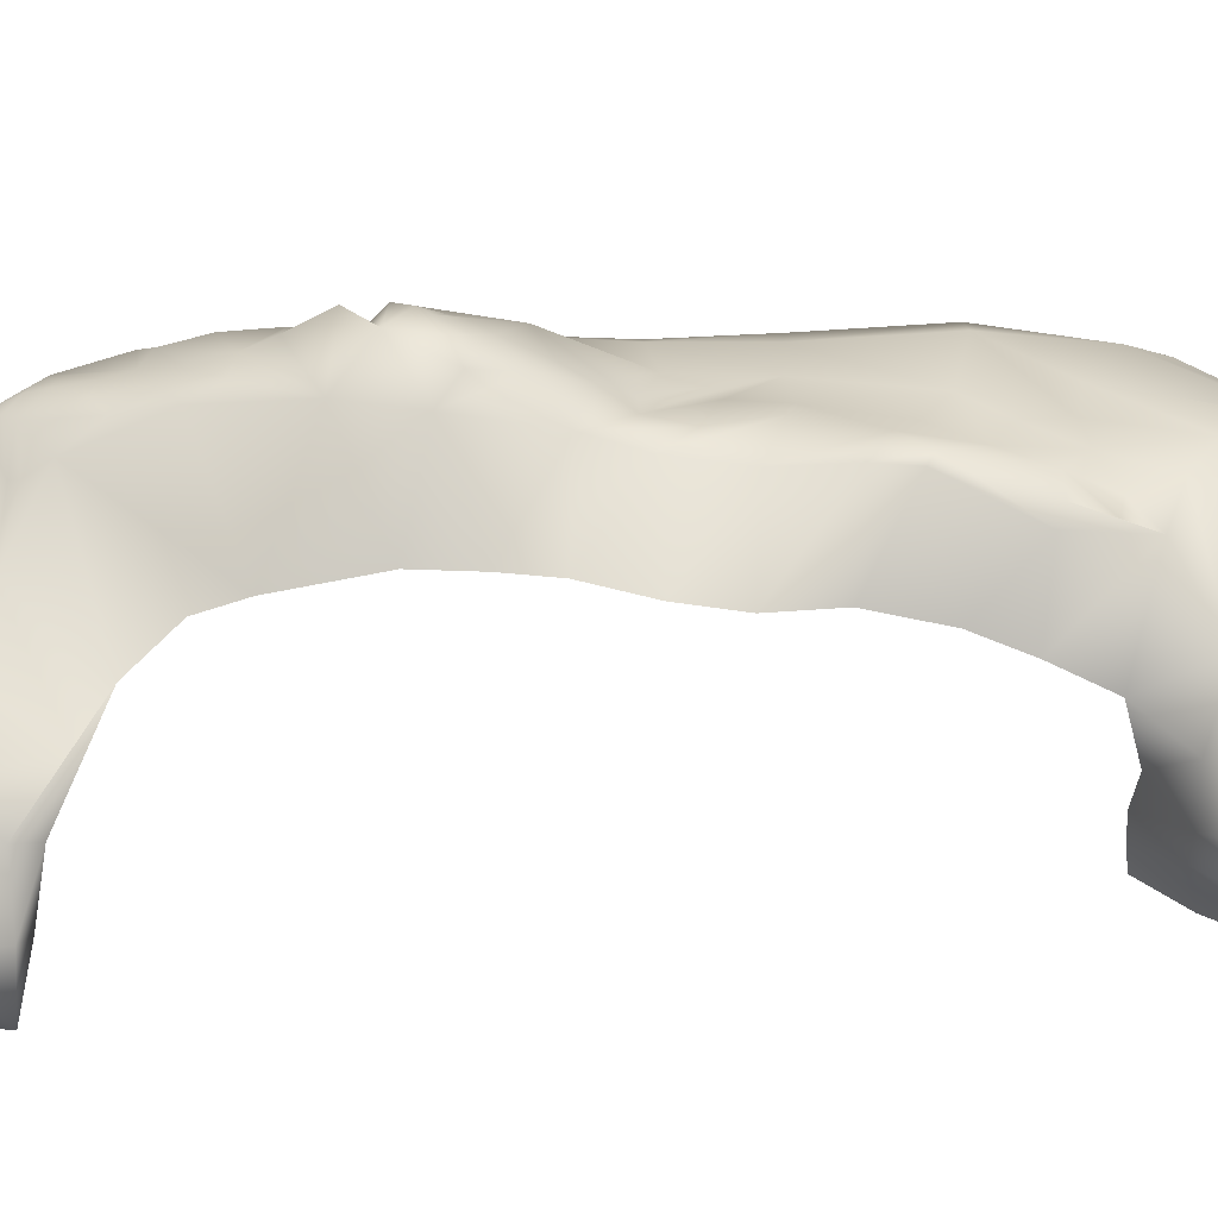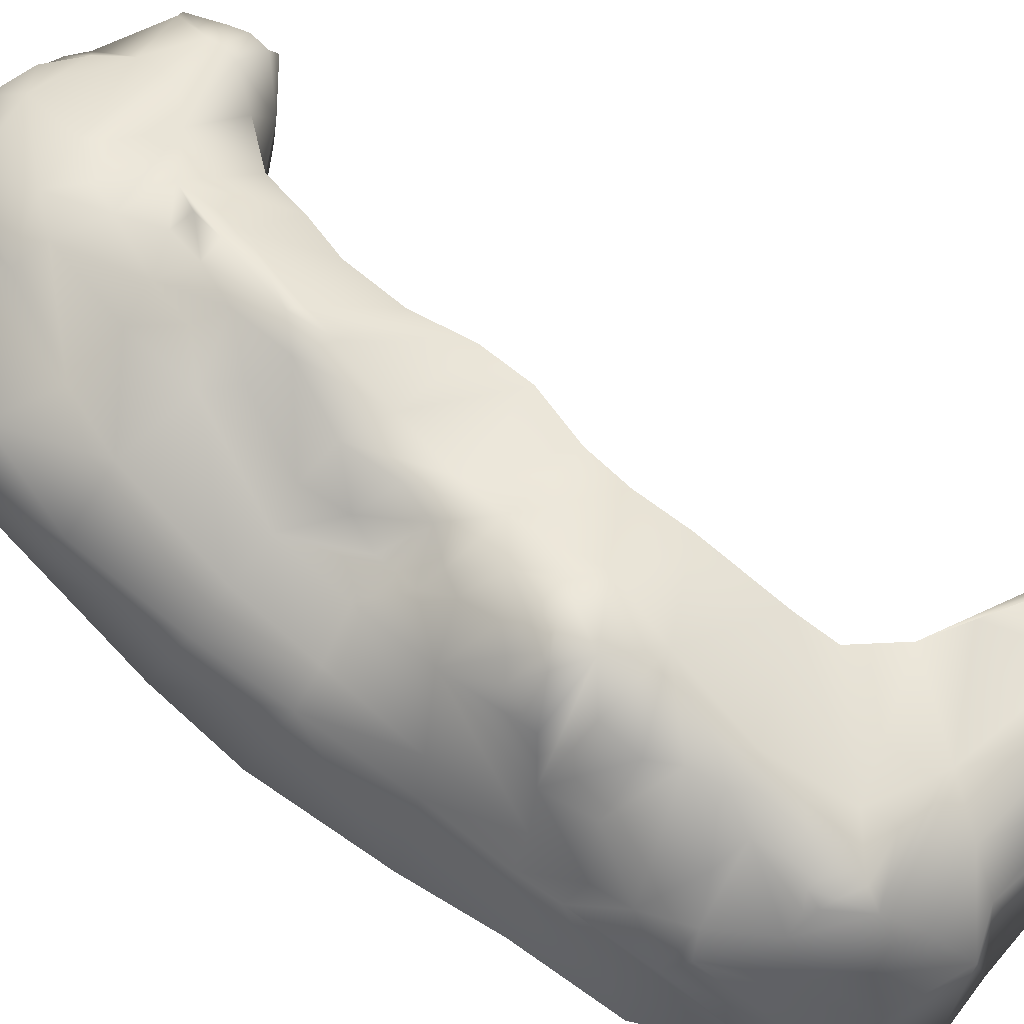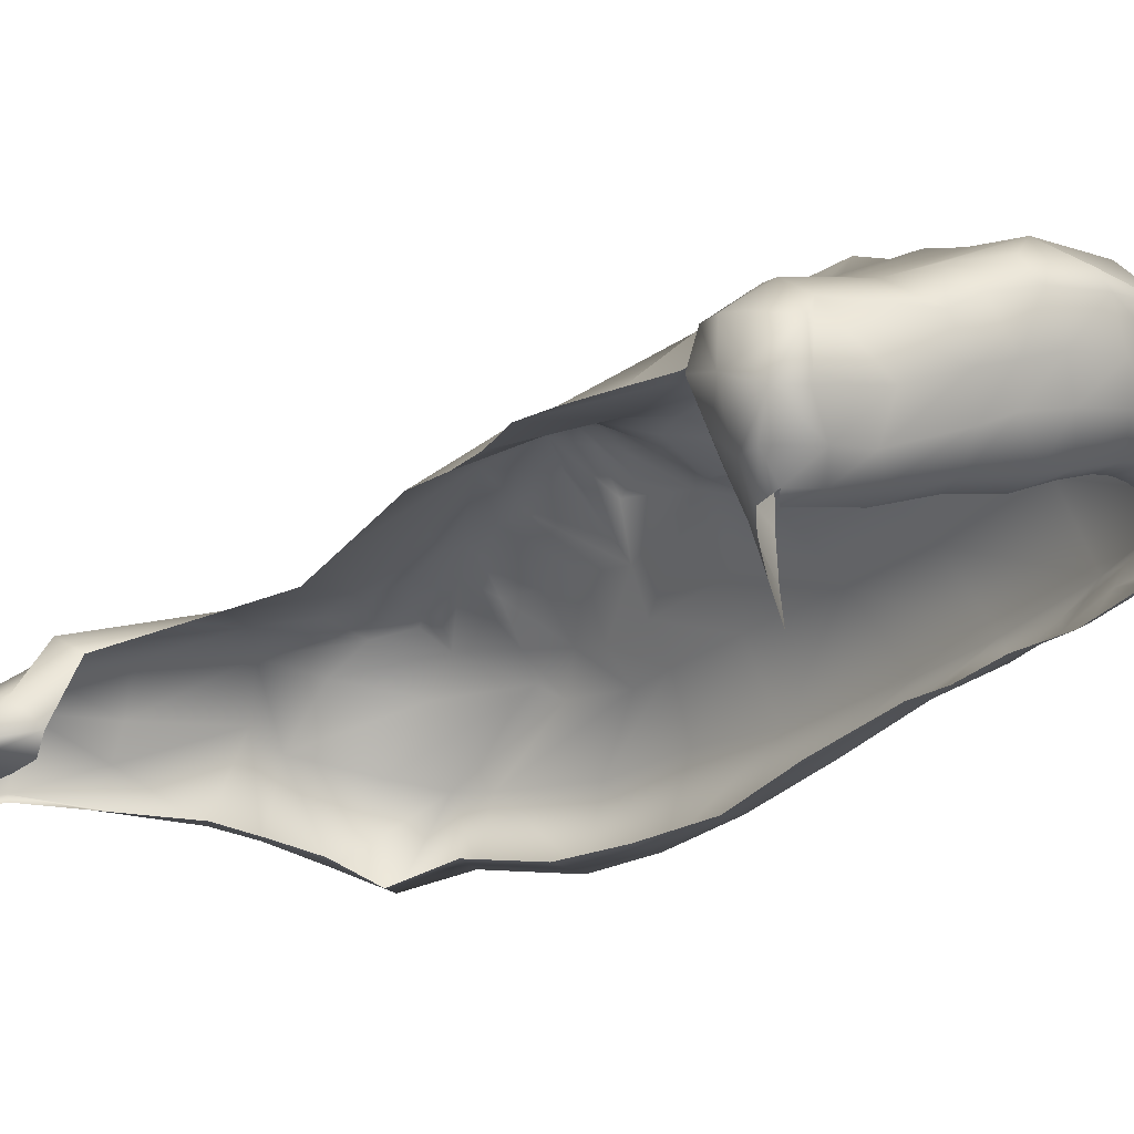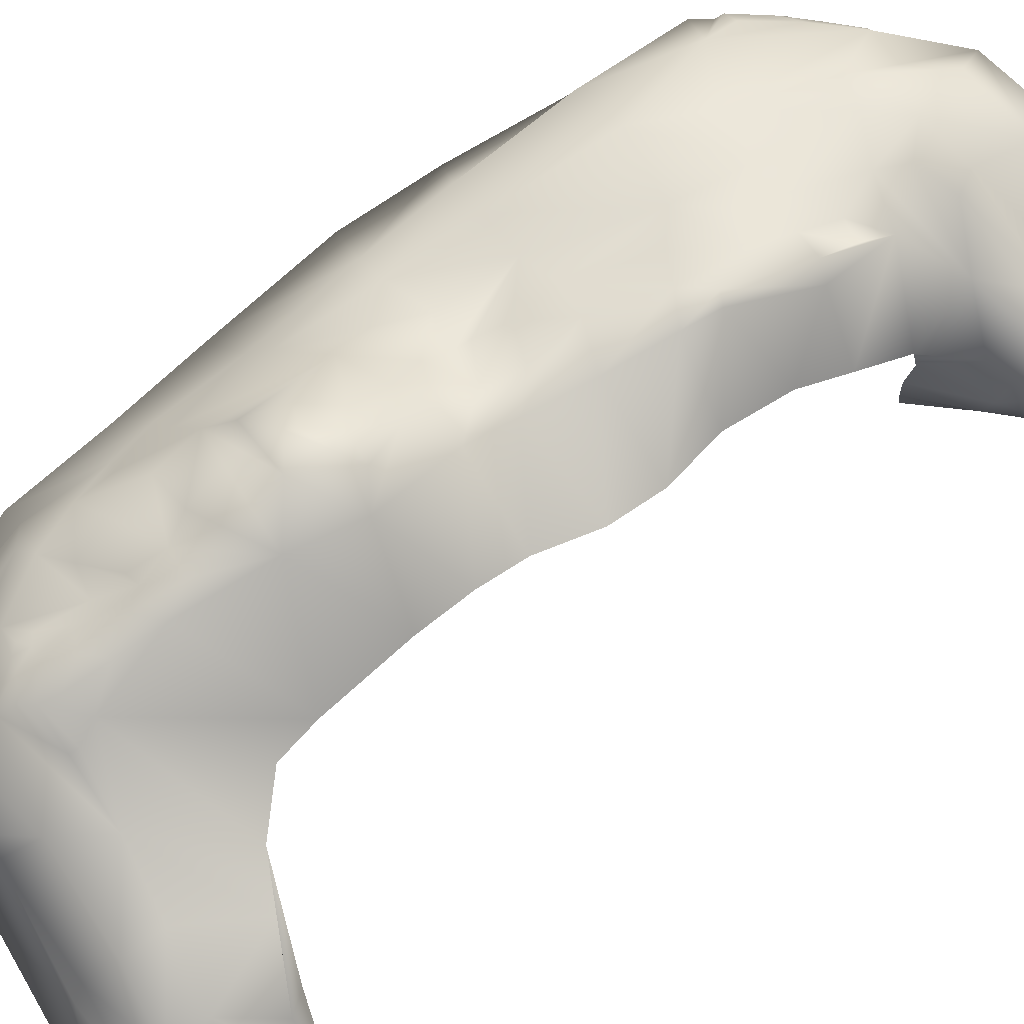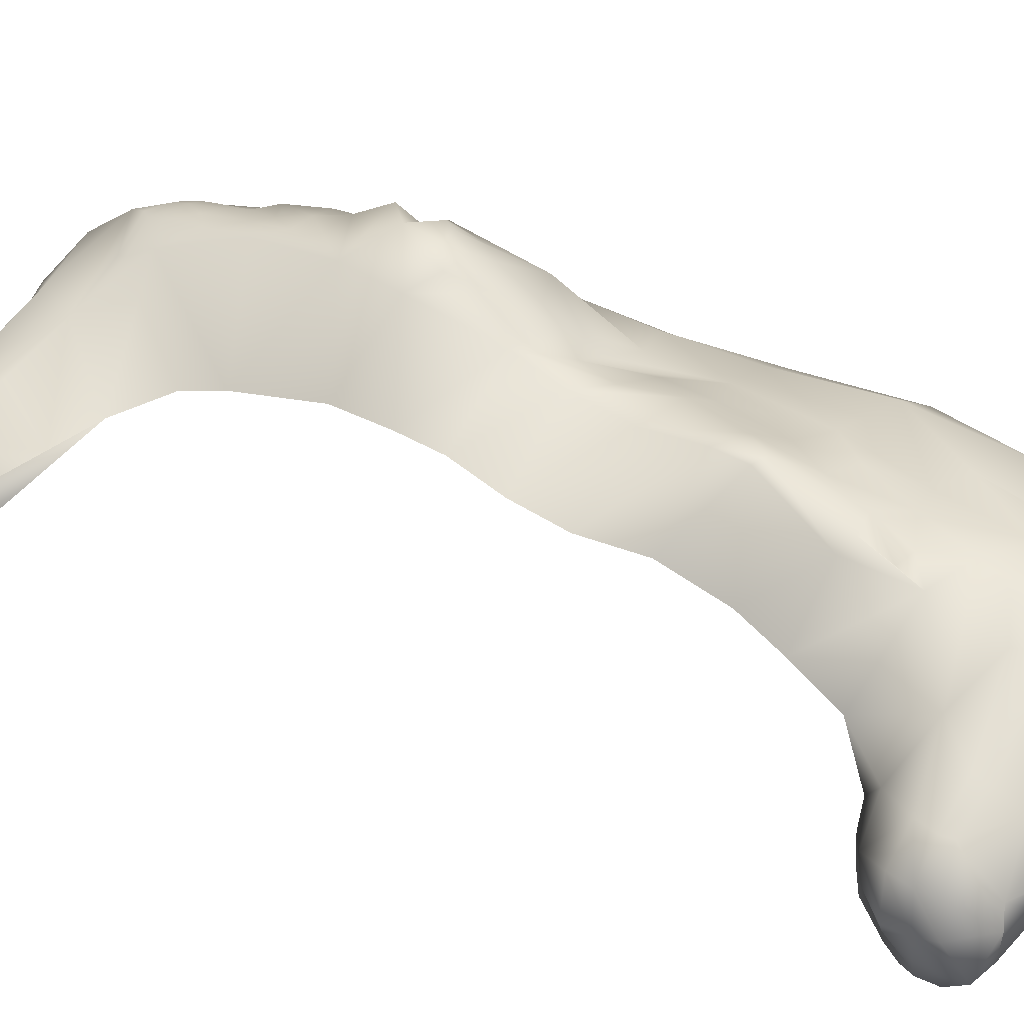
<metadata>
{"format":"obj","ext":"obj","renderer":"f3d","projection":"perspective","resolution":1024,"background":"white","views":[{"elev":45.9,"azim":-90.0,"up":"+Y"},{"elev":74.1,"azim":129.2,"up":"+Y"},{"elev":-21.7,"azim":-34.3,"up":"+Y"},{"elev":73.6,"azim":-127.2,"up":"+Y"},{"elev":39.9,"azim":-59.9,"up":"+Y"}]}
</metadata>
<code>
v  72.17 17.54 25.09
v  77.66 10.64 26.45
v  76.31 10.56 11.54
v  71.26 17.16 12.87
v  74.86 11.58 0.9638
v  71.05 17.02 3.5
v  73.98 11.63 -10.6
v  70.58 16.52 -1.211
v  69.15 12.34 -20.01
v  70.07 18.17 -10.47
v  66.44 12.55 -22.73
v  68.04 19.62 -12.12
v  61.62 13.81 -26.19
v  63.07 19.7 -20.54
v  53.36 15.41 -29.46
v  55.06 21.39 -25.02
v  47.12 21.22 -23.71
v  48.88 16.54 -27.5
v  37.15 14.8 -27.93
v  36.06 18.88 -24.45
v  20.63 10.96 -27.68
v  28.27 16.58 -25.93
v  28.27 14.18 -29.07
v  23.49 10.74 -31.36
v  28.37 17.58 -21.43
v  19.81 11.18 -22.5
v  68.12 20.9 35
v  66.38 23.57 48.27
v  73.08 18.43 48.51
v  72.86 17.57 35.58
v  68.4 20.65 25.16
v  68.86 20.99 14.14
v  68.5 20.62 3.911
v  68.45 20.14 -2.089
v  67.98 21.17 -6.164
v  66.04 22.03 -11.08
v  62.46 25.45 -9.198
v  64.3 25.26 -5.06
v  58.07 28.97 -2.913
v  58.79 27.57 -6.678
v  57.23 28.09 -6.39
v  55.12 29.28 -3.279
v  64.9 25.23 -0.1434
v  59.76 29.11 -0.0536
v  51.88 30.41 3.561
v  41.55 21.99 -1.057
v  41.93 24.17 8.689
v  60 31.63 4.135
v  65.83 24.41 5.29
v  63.76 26.56 17.09
v  63.24 29 7.386
v  61.81 29.03 11.67
v  56.31 32.82 7.198
v  59.5 31.96 9.425
v  60.22 30.19 12.9
v  58.73 31.85 10.61
v  55.82 32.63 11.34
v  56.9 31.57 13.43
v  58.46 30.27 14.89
v  50.13 30.85 10.86
v  42.13 23.69 14.8
v  53.21 31.88 12.91
v  54.81 30.16 17.11
v  51.06 28.19 20.29
v  41.77 23.44 19.94
v  50.72 26.37 25.73
v  40.11 22.95 26.41
v  49.65 26.16 32.87
v  39.98 21.95 32.41
v  53.76 26.06 28.78
v  54.81 26.25 24.71
v  54.39 26.57 34.75
v  58.51 27.62 19.18
v  57.25 26.94 21.57
v  59.63 25.08 22.54
v  59.25 23.68 24.58
v  63.17 22.37 26.33
v  59.15 23.32 27.21
v  58.06 24.58 30.49
v  62.81 22.43 34.85
v  58.58 23.72 35.68
v  51.58 27.72 41.88
v  55.18 25.29 43.92
v  58.15 25.32 46.46
v  51.35 26.55 48.59
v  54.43 26.08 50.36
v  57.37 23.5 55.18
v  63.65 21.15 56.2
v  48.36 27.83 39.92
v  41.17 21.3 39
v  49.09 28.27 44.57
v  47.8 27.98 43.85
v  40.77 19.64 46.34
v  27.83 11.85 68.12
v  31.1 14.71 68.39
v  31.54 15.02 66.19
v  28.14 12.15 65.73
v  29.37 9.492 74.91
v  31.32 14.67 69.74
v  28.31 11.27 70.32
v  27.48 7.82 70.82
v  27.22 7.531 68.65
v  26.65 8.156 66.18
v  45.23 21.61 67.19
v  36.52 16.52 68.53
v  36.6 15.84 70.33
v  46.76 21.07 69.82
v  49.75 25.86 53.24
v  47.03 25.49 53.41
v  45.16 24.6 52.62
v  39.29 18.22 51.65
v  49.45 23.2 65.44
v  52.64 22.35 68.82
v  54.38 20.01 75.32
v  59.32 22.71 65.9
v  55.63 23.39 64.84
v  50.74 24.3 61.99
v  53.16 24.49 55.73
v  48.89 24.24 57.51
v  39.81 18.16 64.61
v  45.27 24.09 60.01
v  46.48 24.39 56.99
v  53.36 28.43 -6.332
v  51.43 25.36 -15.09
v  53.89 27.02 -11.48
v  55.91 27.91 -8.236
v  55.93 26.96 -13.1
v  58.29 26.32 -12.39
v  58.05 25.73 -16
v  54.31 26.2 -16.1
v  40.99 20.57 -5.673
v  43.49 21.7 -18.67
v  35.92 19.64 -20.05
v  54.85 25.52 -18.06
v  50.45 24.24 -17.41
v  50.61 23.96 -18.35
v  55.82 25.18 -19.19
v  58.13 25.11 -17.96
v  56.8 24.12 -21.2
v  59.02 25.39 -15.75
v  59.5 24.69 -17.45
v  62.49 22.83 -16.77
v  60.33 24.5 -16.51
v  58.87 26.68 -10
v  59.99 25.08 -14.96
v  36.49 14.56 73.26
v  42.73 15.57 79.05
v  47.63 15.45 80.61
v  46 18.79 76.65
v  39.06 15.16 76.2
v  30.42 11.27 74.34
v  37.61 10.85 78.14
v  39.81 12.15 79.13
v  43.51 13.1 80.45
v  48.66 13.86 80.95
v  77.13 10.66 37.31
v  75.51 9.126 45.88
v  75.58 10.99 50.15
v  74.09 10.1 54.07
v  75.16 9.625 49.08
v  74.06 7.324 47.4
v  72.79 8.115 54.32
v  73.29 6.176 42.47
v  56.22 15.08 79.44
v  74.29 13.06 62.05
v  74.39 8.966 59.87
v  61.78 12.02 73.82
v  62.47 15.09 73.48
v  68.7 12.26 69.07
v  68.86 14.15 68.73
v  65.84 14.54 70.5
v  71.94 13.6 63.97
v  72.49 14.25 63.48
v  71.74 16.28 63.75
v  69.88 19.09 60.01
v  70.07 17.64 63.77
v  68.75 16.46 67.21
v  62.1 19.08 71.73
v  63.04 16.66 72.58
v  66.34 17.92 68.24
v  66.01 16.64 69.8
v  68.22 9.768 69.34
v  39.97 7.686 77.62
v  43.07 8.806 78.36
v  46.04 9.757 79.37
v  50.56 10.25 80.04
v  56.44 11.89 78.23
v  61.44 10.75 73.76
v  35.68 6.205 75.58
v  30.06 5.199 74.44
v  27.4 4.826 73.57
v  32.59 2.517 72.69
v  28.43 2.111 71.03
v  35.86 2.829 73.36
v  41.4 4.763 76.04
v  44.05 6.016 77.07
v  47.71 6.839 78.08
v  52.28 7.737 78.36
v  56.7 8.57 76.54
v  31.78 9.114 62.07
v  32.55 4.88 62.11
v  28.96 4.84 65.63
v  27.78 4.345 68.71
v  28.79 2.294 68.48
v  39.05 3.178 58.88
v  39.08 -0.9141 59.15
v  33.72 1.13 63.02
v  30.52 2.047 66.05
v  34.53 -2.666 63.79
v  31.94 -1.265 66.2
v  30.5 -0.3219 68.04
v  39.1 -3.878 59.59
v  34.22 13.93 62.39
v  38.71 7.653 59.37
v  38.02 15.81 57.33
v  30.61 0.0762 70.31
v  33.64 0.5239 71.06
v  31.62 -0.4091 68.86
v  34.31 0.078 69.18
v  37.28 1.203 72.31
v  38.32 1.056 69.02
v  41.96 2.336 73.98
v  42.64 2.265 71.15
v  47.18 3.323 75.14
v  47.86 3.428 71.48
v  50.04 4.236 75.47
v  50.22 4.275 73.22
v  53.95 5.583 75.54
v  53.53 5.534 73.1
v  57.13 6.653 74.73
v  56.47 6.603 71.76
v  60.23 7.235 73.04
v  59.13 7.194 70.47
v  66.66 7.251 70.83
v  65.17 7.067 67.94
v  71.32 6.371 60.37
v  69.54 5.302 59.69
v  70.59 5.071 53.78
v  69.35 4.34 53.95
v  69.76 4.707 47.77
v  68.62 4.357 47.54
v  69.79 4.433 42.4
v  68.48 3.792 41.39
v  69.33 3.823 38.12
v  67.72 3.657 36.97
v  70.55 2.95 25.66
v  68.28 2.854 24.27
v  72.59 2.704 11.03
v  70.49 2.357 10.72
v  73.25 2.777 -1.115
v  70.2 2.996 -1.073
v  72.04 2.986 -10.37
v  68.21 3.298 -10
v  67.92 5.339 -20.94
v  65.31 5.53 -19.61
v  66.17 5.411 -31.21
v  64.17 5.232 -29.94
v  59.48 6.578 -31.07
v  57.84 6.809 -29.29
v  52.26 7.667 -30.81
v  52.09 7.552 -29.48
v  46.98 8.119 -30.94
v  36.9 11.31 -29.41
v  46.27 8.035 -29.39
v  29.21 8.291 -33.06
v  36.37 8.222 -32.21
v  36.13 7.677 -31.25
v  22.49 6.527 -35.73
v  29.19 7.432 -32.52
v  22.75 5.92 -35.26
v  20.11 5.099 -32.82
v  20.61 4.449 -31.96
v  19.36 3.963 -25.41
v  21.01 10.38 -16.11
v  24.71 16.21 -16.39
v  36.51 18.93 -10.1
v  31.72 17.83 -12.65
v  26.43 14.41 -14.25
v  20.31 3.851 -24.92
v  23.93 7.931 -15.45
v  19.53 5.443 -17.79
v  24.24 6.033 -17.26
v  23.77 5.69 -20.82
v  17.6 5.876 -16.15
g Mud_pile_retopo_ZBrush_defualt_group
f 1 2 3 4
f 4 3 5 6
f 6 5 7 8
f 8 7 9 10
f 10 9 11 12
f 12 11 13 14
f 14 13 15 16
f 17 16 15 18
f 19 20 17 18
f 21 22 23 24
f 25 22 21 26
f 27 28 29 30
f 31 27 30 1
f 32 31 1 4
f 33 32 4 6
f 34 33 6 8
f 35 34 8 10
f 36 35 10 12
f 37 38 35 36
f 39 38 37 40
f 39 40 41
f 39 41 42
f 43 34 35 38
f 43 38 39 44
f 45 46 47
f 39 42 45
f 45 44 39
f 44 45 48
f 49 33 34 43
f 49 43 44 48
f 50 32 33 49
f 50 51 52
f 51 53 54
f 52 51 54
f 49 48 53 51
f 50 52 55
f 56 57 58
f 58 59 55
f 58 55 56
f 54 53 57 56
f 52 54 56
f 55 52 56
f 45 47 60
f 60 47 61
f 53 48 45 60
f 62 57 53 60
f 58 57 62
f 63 58 62
f 59 58 63
f 63 62 60 64
f 60 61 64
f 64 61 65
f 66 65 67
f 64 65 66
f 68 67 69
f 66 67 68
f 70 71 64 66
f 72 70 66 68
f 73 63 74
f 74 63 64 71
f 50 49 51
f 50 59 73
f 55 59 50
f 73 59 63
f 75 73 74
f 50 73 75
f 75 74 71 76
f 77 31 32 50
f 77 50 75
f 77 75 76
f 78 76 71
f 79 78 71 70
f 80 27 31 77
f 80 77 76 78
f 80 78 79
f 79 70 72 81
f 80 79 81
f 81 72 82
f 83 81 82
f 84 80 81
f 84 28 27 80
f 81 83 84
f 84 83 85 86
f 87 88 28 84
f 87 84 86
f 68 69 89
f 89 69 90
f 82 72 68 89
f 85 83 82 91
f 92 89 90 93
f 91 82 89 92
f 94 95 96 97
f 98 99 100
f 98 100 101
f 102 94 97 103
f 104 105 106 107
f 108 85 91 109
f 110 109 91 92
f 110 92 93
f 110 93 111
f 112 104 107 113
f 113 114 115 116
f 113 116 117
f 117 112 113
f 116 115 88 87
f 116 87 118 117
f 118 86 85 108
f 87 86 118
f 118 108 119 117
f 120 96 95 105
f 120 105 104
f 120 104 112
f 120 112 117
f 117 121 120
f 108 109 122 119
f 119 122 121 117
f 121 122 109 110
f 110 111 121
f 123 46 45
f 123 45 42
f 124 123 125
f 126 123 42 41
f 125 123 126 127
f 127 128 129
f 130 127 129
f 124 131 46 123
f 125 127 130 124
f 132 17 20 133
f 124 130 134 135
f 132 124 135
f 136 135 134 137
f 132 135 136
f 134 130 129 138
f 139 132 136
f 139 137 138
f 137 134 138
f 139 16 17 132
f 139 136 137
f 138 129 140 141
f 139 138 141
f 142 36 12 14
f 142 14 16 139
f 142 139 141
f 142 141 143
f 144 126 41
f 143 141 140 145
f 144 37 36 142
f 41 40 37 144
f 144 142 145
f 128 127 126 144
f 145 128 144
f 140 129 128 145
f 142 143 145
f 101 100 94 102
f 95 94 99
f 99 94 100
f 106 105 95 99
f 107 106 146
f 106 99 146
f 147 148 149
f 107 146 149
f 149 146 150
f 149 114 113 107
f 150 147 149
f 151 146 99
f 99 98 151
f 152 150 146 151
f 150 152 153
f 154 147 150 153
f 148 147 154
f 148 154 155
f 156 2 1 30
f 157 156 158
f 158 156 30 29
f 159 160 158
f 158 160 157
f 157 160 161
f 161 160 159 162
f 156 157 163
f 163 157 161
f 149 148 164
f 164 148 155
f 164 114 149
f 159 158 165
f 165 166 162 159
f 167 168 164
f 167 169 170 171
f 172 173 170 169
f 174 170 173
f 175 29 28 88
f 174 173 175
f 173 165 175
f 176 174 175
f 177 171 170
f 177 170 174
f 115 114 164 178
f 178 164 168 179
f 178 175 88 115
f 180 176 175
f 178 179 181
f 181 177 180 178
f 179 168 181
f 181 168 171
f 181 171 177
f 180 177 174 176
f 158 29 165
f 165 29 175
f 182 166 165
f 169 182 165
f 172 169 165
f 165 173 172
f 153 152 183 184
f 154 153 184 185
f 155 154 185 186
f 187 164 155 186
f 167 164 187 188
f 169 167 188
f 182 169 188
f 183 152 151 189
f 190 151 98
f 189 151 190
f 190 98 191
f 191 98 101
f 191 101 102
f 192 190 191 193
f 192 189 190
f 194 189 192
f 183 189 194 195
f 184 183 195 196
f 185 184 196 197
f 186 185 197 198
f 199 187 186 198
f 97 96 200
f 103 97 200 201
f 202 102 103 201
f 102 202 203
f 203 191 102
f 204 193 191 203
f 201 205 206
f 207 201 206
f 202 201 207 208
f 208 207 209 210
f 204 203 202 208
f 208 210 204
f 210 211 204
f 209 207 206 212
f 96 120 213
f 200 96 213
f 205 201 200 214
f 121 111 215
f 213 120 215
f 215 120 121
f 214 213 215
f 214 200 213
f 193 204 211 216
f 192 193 216 217
f 217 216 218 219
f 194 192 217 220
f 220 217 219 221
f 195 194 220 222
f 222 220 221 223
f 196 195 222 224
f 224 222 223 225
f 197 196 224 226
f 226 224 225 227
f 198 197 226 228
f 228 226 227 229
f 199 198 228 230
f 230 228 229 231
f 232 199 230
f 232 188 187 199
f 232 230 231 233
f 234 182 188 232
f 234 232 233 235
f 236 166 182 234
f 236 234 235 237
f 162 166 236 238
f 238 236 237 239
f 161 162 238 240
f 240 238 239 241
f 163 161 240 242
f 242 240 241 243
f 244 163 242
f 244 156 163
f 244 242 243 245
f 246 2 156 244
f 246 244 245 247
f 248 3 2 246
f 248 246 247 249
f 250 5 3 248
f 250 7 5
f 250 248 249 251
f 252 9 7
f 252 7 250
f 252 250 251 253
f 254 9 252
f 254 11 9
f 254 252 253 255
f 256 11 254
f 256 254 255 257
f 258 13 11 256
f 15 13 258
f 258 256 257 259
f 18 15 260
f 260 15 258
f 260 258 259 261
f 262 18 260
f 263 19 18 262
f 262 260 261 264
f 24 23 265
f 266 263 262
f 267 266 262 264
f 268 24 265
f 268 265 269 270
f 271 21 24 268
f 271 268 270 272
f 273 21 271
f 273 26 21
f 25 26 274 275
f 131 124 276
f 132 133 277 276
f 276 277 275 278
f 276 124 132
f 273 271 272 279
f 280 281 282
f 282 281 283
f 281 279 283
f 284 274 26 273
f 280 274 284
f 284 273 279 281
f 284 281 280
f 278 275 274 280
f 265 266 267 269
f 265 23 263 266
f 23 19 263
f 22 20 19 23
f 133 20 22 25
f 277 133 25 275
f 171 168 167
f 180 175 178

</code>
